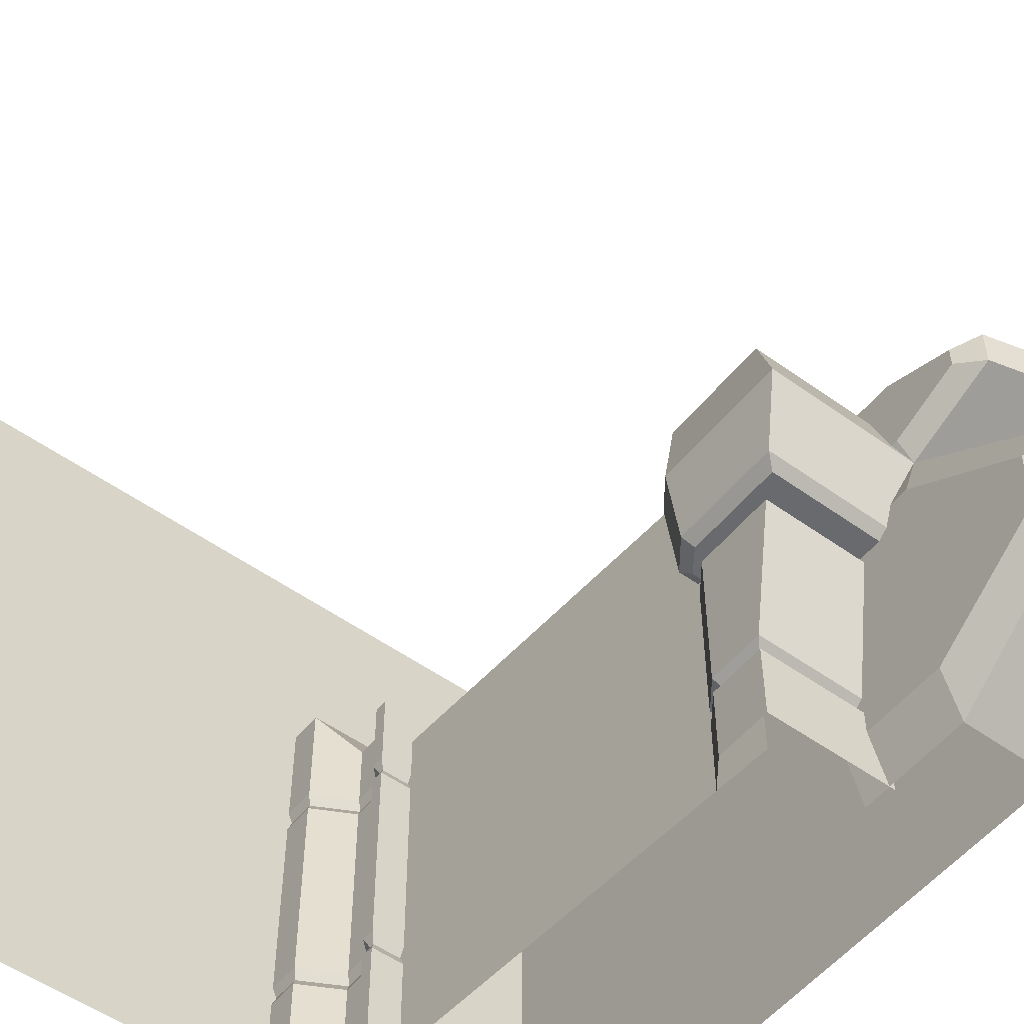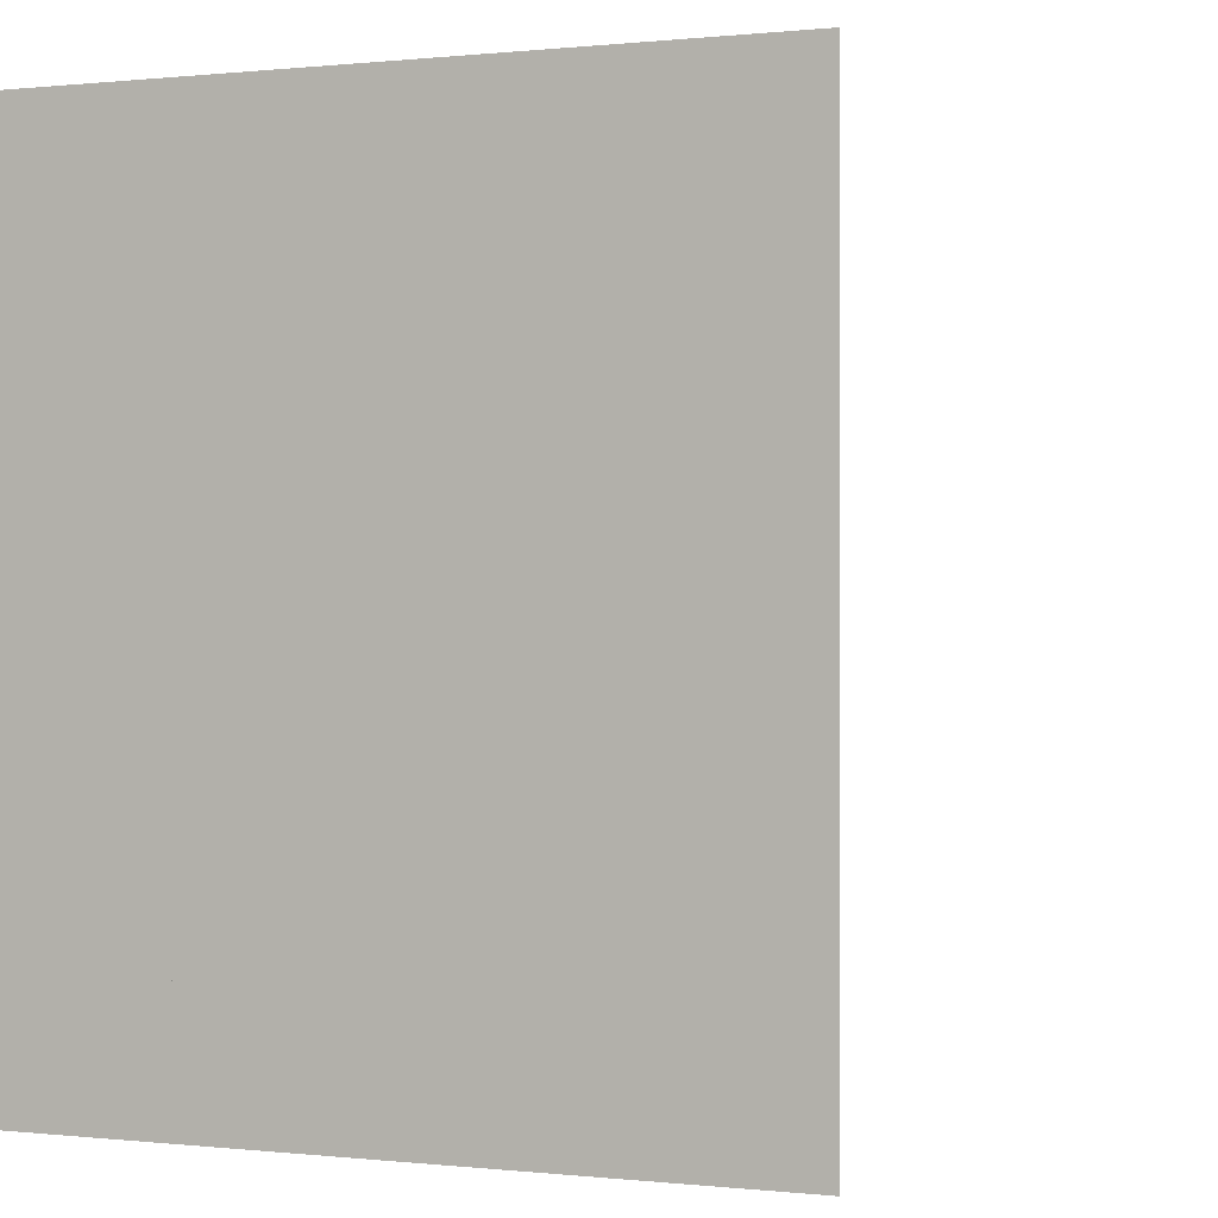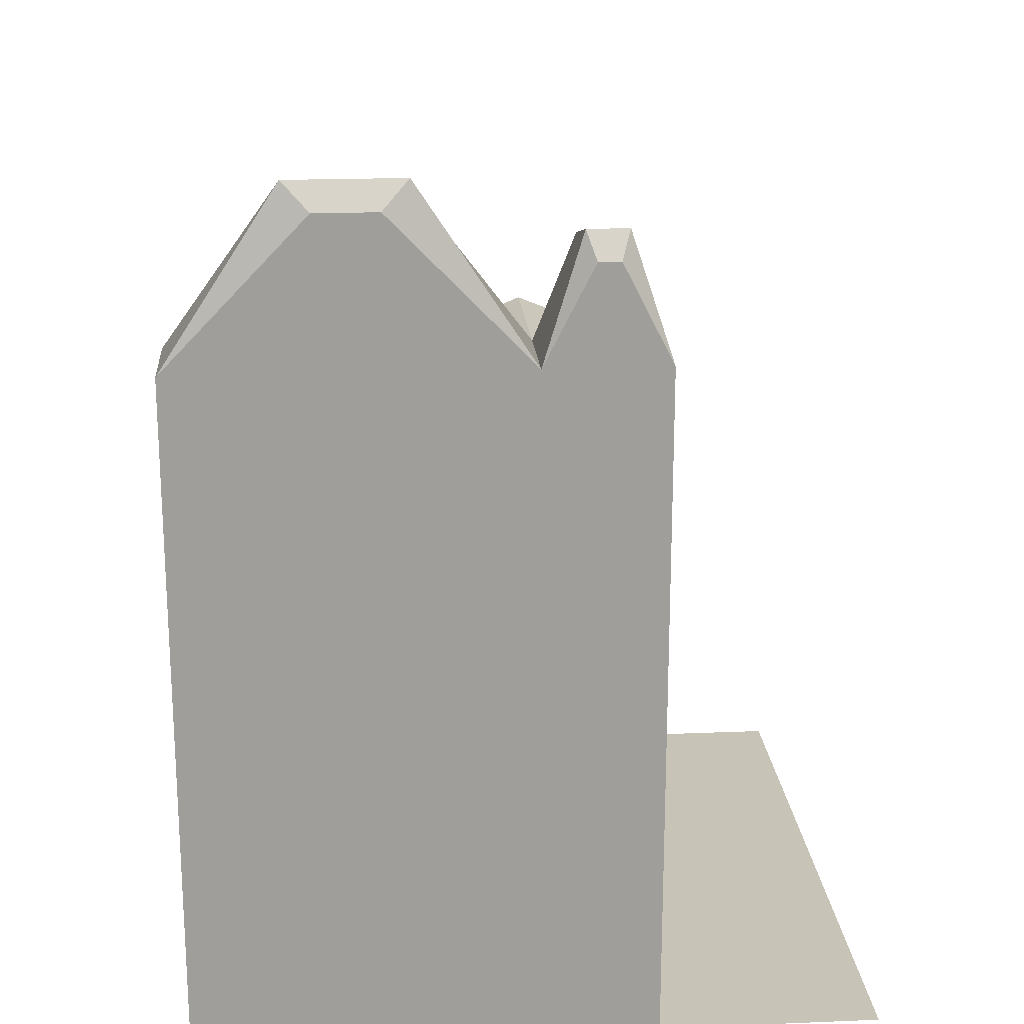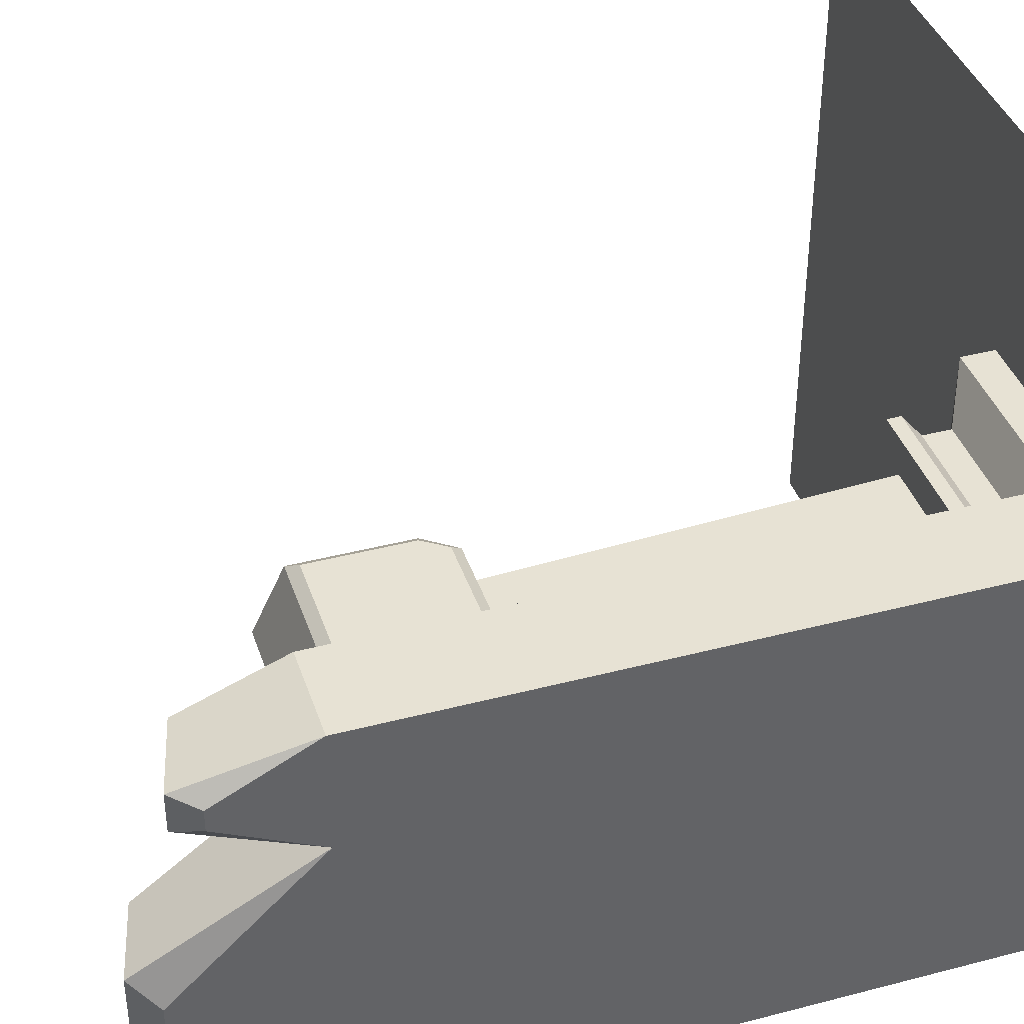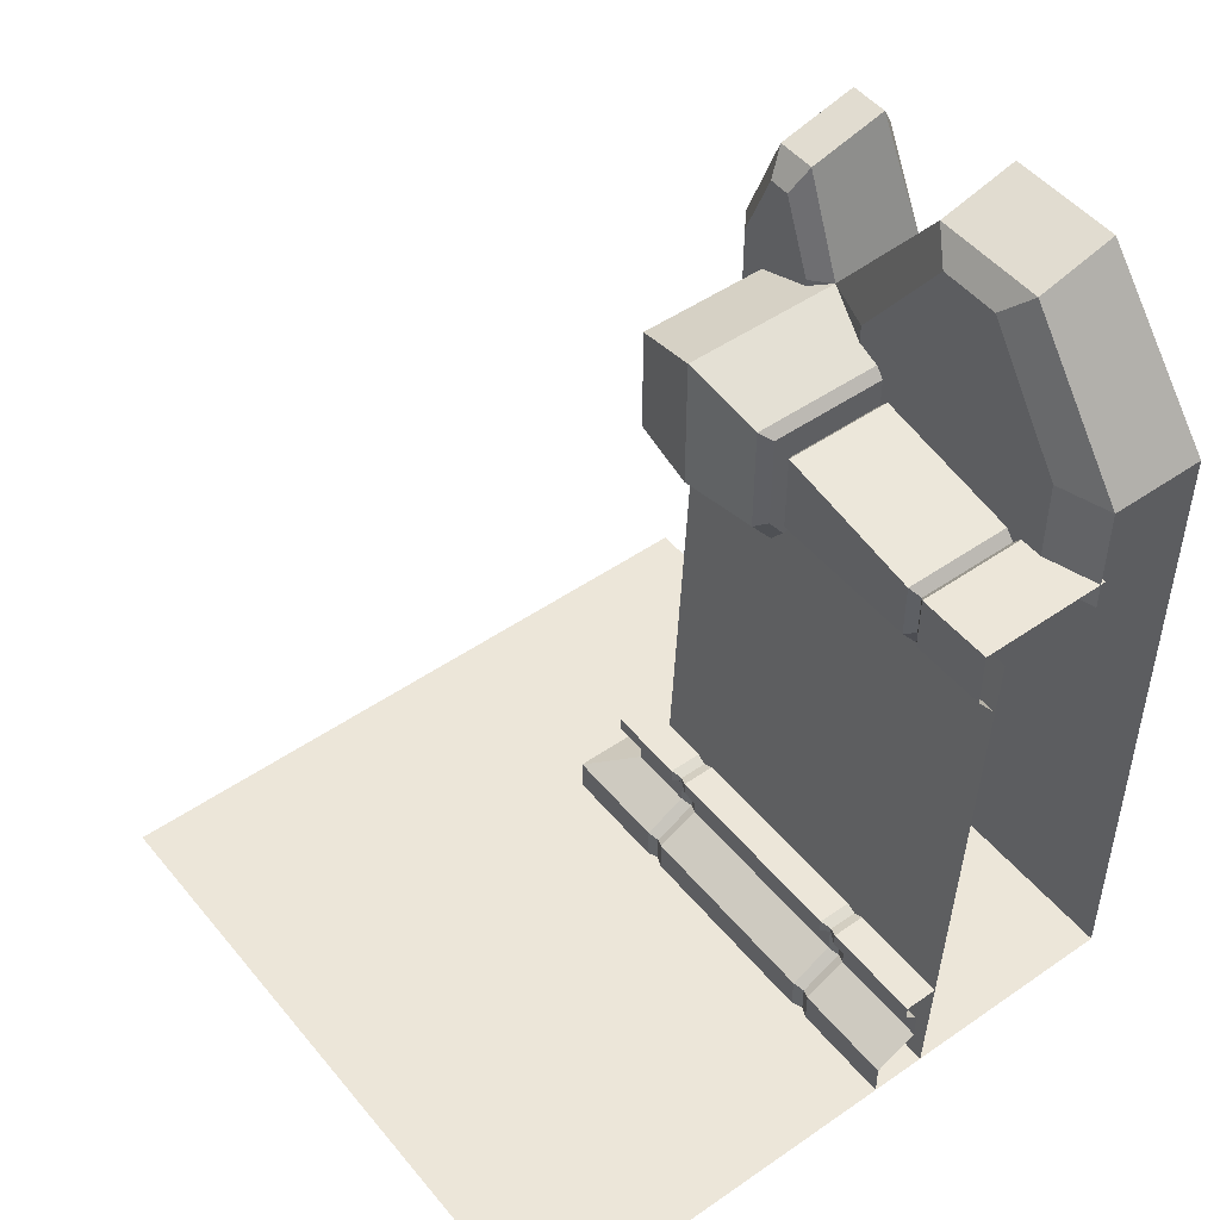
<metadata>
{"format":"obj","ext":"obj","renderer":"f3d","projection":"perspective","resolution":1024,"background":"white","views":[{"elev":-53.0,"azim":142.4,"up":"+Z"},{"elev":0.2,"azim":24.4,"up":"+Z"},{"elev":19.6,"azim":-94.4,"up":"+Y"},{"elev":40.0,"azim":-107.9,"up":"+Z"},{"elev":49.0,"azim":142.4,"up":"+Y"}]}
</metadata>
<code>
g Palette
v -1.25 5 -3
v -1 0 -3
v -1 0 0.5
v -1.25 5 0.5
v -2 0 0.5
v -2 5 0.5
v -0.5 0 1.061
v -0.5 0.3 1.061
v -0.5 0 0.09091
v -0.5 0.3 0.09091
v -0.875 0.5 0.686
v -0.875 0.5 0.09091
v -0.75 1 0.09091
v -1.061 1 0.09091
v -0.75 1 0.811
v -1.061 1 0.5
v -0.875 0.75 0.09091
v -0.875 0.75 0.686
v -0.75 0.875 0.09091
v -0.75 0.875 0.811
v -0.54 0 0
v -0.54 0.26 0
v -0.915 0.46 0
v -0.915 0.79 0
v -0.79 0.915 0
v -0.79 0.96 0
v -1.061 0.96 0
v -0.5 0 -0.09091
v -0.5 0.3 -0.09091
v -0.5 0 -1.909
v -0.5 0.3 -1.909
v -0.875 0.5 -0.09091
v -0.875 0.5 -1.909
v -0.75 1 -1.909
v -1.061 1 -1.909
v -0.75 1 -0.09091
v -1.061 1 -0.09091
v -0.875 0.75 -1.909
v -0.875 0.75 -0.09091
v -0.75 0.875 -1.909
v -0.75 0.875 -0.09091
v -0.54 0 -2
v -0.54 0.26 -2
v -0.915 0.46 -2
v -0.915 0.79 -2
v -0.79 0.915 -2
v -0.79 0.96 -2
v -1.061 0.96 -2
v -0.5 0 -2.091
v -0.5 0.3 -2.091
v -0.5 0 -3
v -0.5 0.3 -3
v -0.875 0.5 -2.091
v -0.875 0.5 -3
v -0.75 1 -3
v -1.061 1 -3
v -0.75 1 -2.091
v -1.061 1 -2.091
v -0.875 0.75 -3
v -0.875 0.75 -2.091
v -0.75 0.875 -3
v -0.75 0.875 -2.091
v -2 1 0.811
v -2 1 0.5
v -2 0.875 0.811
v -2 0.75 0.686
v -2 0.5 0.686
v -2.15 0.3 1.061
v -2.15 0 1.061
v -1.235 4.472 -2.326
v -1.031 4.741 -2.326
v -2.2 5.25 -2.326
v -1.031 5.25 -2.326
v -1.235 4.472 -3
v -1.031 4.741 -3
v -2.2 5.25 -3
v -1.031 5.25 -3
v -2.2 5.157 -2.25
v -1.107 5.157 -2.25
v -1.107 4.77 -2.25
v -1.285 4.565 -2.25
v -1.235 4.472 -0.8259
v -1.031 4.741 -0.8259
v -2.2 5.477 -0.8259
v -1.031 5.477 -0.8259
v -1.235 4.472 -2.174
v -1.031 4.741 -2.174
v -2.2 5.25 -2.174
v -1.031 5.25 -2.174
v -2.2 5.384 -0.75
v -1.107 5.384 -0.75
v -1.107 4.77 -0.75
v -1.285 4.565 -0.75
v -1.042 4.472 0.6741
v -0.8376 4.741 0.6741
v -2.2 5.75 0.6741
v -0.8376 5.75 0.6741
v -1.042 4.472 -0.6741
v -0.8376 4.741 -0.6741
v -2.2 5.75 -0.6741
v -0.8376 5.75 -0.6741
v -2.2 4.472 -0.6741
v -2.2 4.472 0.6741
v -2.2 5.657 0.75
v -0.9451 5.657 0.75
v -0.9451 4.77 0.75
v -1.092 4.565 0.75
v -2.2 4.565 0.75
v -1.092 4.565 -0.75
v -0.9451 4.77 -0.75
v -0.9451 5.657 -0.75
v -2.2 5.657 -0.75
v -2.2 4.565 -0.75
v -0.9275 4.472 0
v -0.7229 4.741 0
v -0.7229 6 0
v -2.2 6 0
v -2.2 4.472 0
v -2 6.667 0.6261
v -2 6.667 0.4349
v -2 6 0.1655
v -2.15 6.896 0.7073
v -2.15 6.896 0.3537
v -2.15 6 0
v -2 6 0.8955
v -2.15 6 1.061
v -2.15 5 0
v -2 0 0.1655
v -2.85 7.08 0.3537
v -3 6 0
v -3 6.85 0.4349
v -2 0 0.8955
v -2.15 0 1.061
v -2.85 7.08 0.7073
v -3 6 1.061
v -3 6.85 0.6261
v -2.15 5 -3
v -3 6 -3
v -2.15 6 -3
v -2.15 7.316 -2
v -2.85 7.5 -2
v -2.15 7.316 -1
v -2.85 7.5 -1
v -2 6 -0.4681
v -2 7.087 -1.23
v -2 7.087 -1.77
v -2 6 -2.532
v -3 7.27 -1.77
v -3 7.27 -1.23
v -2 5 -0.4681
v -2 5 -2.532
v -3 0 1.061
v -3 0 -3
v -3 0 3
v 3 0 3
v 3 0 -3
v -1.25 5 -3
v -1 0 0.5
v -1 0 0.5
v -1.25 5 0.5
v -0.875 0.5 0.09091
v -0.875 0.5 0.686
v -0.875 0.75 0.09091
v -0.875 0.75 0.686
v -0.75 0.875 0.09091
v -0.75 0.875 0.811
v -0.75 1 0.811
v -0.75 1 0.09091
v -0.5 0.3 0.09091
v -0.54 0.26 0
v -0.5 0.3 0.09091
v -0.875 0.5 0.09091
v -0.915 0.46 0
v -0.875 0.5 0.09091
v -0.875 0.75 0.09091
v -0.915 0.79 0
v -0.875 0.75 0.09091
v -0.75 0.875 0.09091
v -0.79 0.915 0
v -0.75 0.875 0.09091
v -0.75 1 0.09091
v -0.79 0.96 0
v -0.75 1 0.09091
v -1.061 1 0.09091
v -0.5 0.3 -1.909
v -0.5 0.3 -0.09091
v -0.875 0.5 -1.909
v -0.875 0.5 -0.09091
v -0.875 0.75 -1.909
v -0.875 0.75 -0.09091
v -0.75 0.875 -1.909
v -0.75 0.875 -0.09091
v -0.75 1 -0.09091
v -0.75 1 -1.909
v -0.5 0 -1.909
v -0.5 0.3 -1.909
v -0.54 0.26 -2
v -0.5 0.3 -1.909
v -0.875 0.5 -1.909
v -0.915 0.46 -2
v -0.875 0.5 -1.909
v -0.875 0.75 -1.909
v -0.915 0.79 -2
v -0.875 0.75 -1.909
v -0.75 0.875 -1.909
v -0.79 0.915 -2
v -0.75 0.875 -1.909
v -0.75 1 -1.909
v -0.79 0.96 -2
v -0.75 1 -1.909
v -1.061 1 -1.909
v -0.75 1 -0.09091
v -0.79 0.96 0
v -1.061 0.96 0
v -1.061 1 -0.09091
v -0.75 0.875 -0.09091
v -0.79 0.915 0
v -0.79 0.96 0
v -0.75 1 -0.09091
v -0.875 0.75 -0.09091
v -0.915 0.79 0
v -0.79 0.915 0
v -0.75 0.875 -0.09091
v -0.875 0.5 -0.09091
v -0.915 0.46 0
v -0.915 0.79 0
v -0.875 0.75 -0.09091
v -0.5 0.3 -0.09091
v -0.54 0.26 0
v -0.915 0.46 0
v -0.875 0.5 -0.09091
v -0.5 0 -0.09091
v -0.54 0 0
v -0.54 0.26 0
v -0.5 0.3 -0.09091
v -0.5 0.3 -3
v -0.5 0.3 -2.091
v -0.875 0.5 -3
v -0.875 0.5 -2.091
v -0.875 0.75 -3
v -0.875 0.75 -2.091
v -0.75 0.875 -3
v -0.75 0.875 -2.091
v -0.75 1 -2.091
v -0.75 1 -3
v -0.75 1 -2.091
v -0.79 0.96 -2
v -1.061 0.96 -2
v -1.061 1 -2.091
v -0.75 0.875 -2.091
v -0.79 0.915 -2
v -0.79 0.96 -2
v -0.75 1 -2.091
v -0.875 0.75 -2.091
v -0.915 0.79 -2
v -0.79 0.915 -2
v -0.75 0.875 -2.091
v -0.875 0.5 -2.091
v -0.915 0.46 -2
v -0.915 0.79 -2
v -0.875 0.75 -2.091
v -0.5 0.3 -2.091
v -0.54 0.26 -2
v -0.915 0.46 -2
v -0.875 0.5 -2.091
v -0.5 0 -2.091
v -0.54 0 -2
v -0.54 0.26 -2
v -0.5 0.3 -2.091
v -1.061 1 0.5
v -0.75 1 0.811
v -0.75 0.875 0.811
v -2 1 0.811
v -0.75 1 0.811
v -0.875 0.75 0.686
v -2 0.875 0.811
v -0.75 0.875 0.811
v -0.875 0.75 0.686
v -0.875 0.5 0.686
v -2 0.75 0.686
v -2 0.5 0.686
v -0.875 0.5 0.686
v -0.5 0.3 1.061
v -2.15 0.3 1.061
v -0.5 0.3 1.061
v -0.5 0.3 1.061
v -0.5 0.3 0.09091
v -0.5 0 0.09091
v -0.5 0 1.061
v -1.031 4.741 -3
v -1.031 4.741 -2.326
v -1.031 5.25 -3
v -1.031 5.25 -2.326
v -2.2 5.25 -2.326
v -1.031 5.25 -2.326
v -1.107 5.157 -2.25
v -1.031 5.25 -2.326
v -1.031 4.741 -2.326
v -1.107 4.77 -2.25
v -1.031 4.741 -2.326
v -1.235 4.472 -2.326
v -1.031 4.741 -2.174
v -1.031 4.741 -0.8259
v -1.031 5.25 -2.174
v -1.031 5.477 -0.8259
v -2.2 5.477 -0.8259
v -1.031 5.477 -0.8259
v -1.107 5.384 -0.75
v -1.031 5.477 -0.8259
v -1.031 4.741 -0.8259
v -1.107 4.77 -0.75
v -1.031 4.741 -0.8259
v -1.235 4.472 -0.8259
v -1.285 4.565 -2.25
v -1.235 4.472 -2.174
v -1.031 4.741 -2.174
v -1.107 4.77 -2.25
v -1.107 4.77 -2.25
v -1.031 4.741 -2.174
v -1.031 5.25 -2.174
v -1.107 5.157 -2.25
v -1.107 5.157 -2.25
v -1.031 5.25 -2.174
v -2.2 5.25 -2.174
v -2.2 5.157 -2.25
v -0.8376 4.741 -0.6741
v -0.7229 4.741 0
v -0.8376 5.75 -0.6741
v -0.7229 6 0
v -0.9275 4.472 0
v -0.9451 5.657 0.75
v -0.8376 5.75 0.6741
v -0.9451 4.77 0.75
v -0.8376 4.741 0.6741
v -1.042 4.472 0.6741
v -1.092 4.565 0.75
v -1.042 4.472 0.6741
v -2.2 4.472 0.6741
v -1.042 4.472 -0.6741
v -0.8376 4.741 -0.6741
v -0.9451 4.77 -0.75
v -0.8376 4.741 -0.6741
v -0.8376 5.75 -0.6741
v -0.9451 5.657 -0.75
v -0.8376 5.75 -0.6741
v -2.2 5.75 -0.6741
v -1.042 4.472 -0.6741
v -1.092 4.565 -0.75
v -0.7229 4.741 0
v -0.9275 4.472 0
v -1.042 4.472 0.6741
v -0.8376 4.741 0.6741
v -0.7229 6 0
v -0.7229 4.741 0
v -0.8376 4.741 0.6741
v -0.8376 5.75 0.6741
v -2.2 6 0
v -0.7229 6 0
v -0.8376 5.75 0.6741
v -2.2 5.75 0.6741
v -2.2 4.472 -0.6741
v -2.2 4.472 0
v -0.9275 4.472 0
v -1.042 4.472 -0.6741
v -0.9451 4.77 0.75
v -2.2 5.657 0.75
v -0.9451 5.657 0.75
v -2.2 4.565 0.75
v -1.092 4.565 0.75
v -2.2 5.657 0.75
v -0.9451 4.77 -0.75
v -2.2 5.657 -0.75
v -2.2 4.565 -0.75
v -0.9451 5.657 -0.75
v -2.2 4.565 -0.75
v -1.092 4.565 -0.75
v -2 6.667 0.6261
v -2 6.667 0.4349
v -2 6.667 0.4349
v -2.15 6.896 0.3537
v -2 6 0.1655
v -2 6 0.8955
v -2.15 6.896 0.7073
v -2 6.667 0.6261
v -2 6 0.1655
v -2.15 6 0
v -2.15 6.896 0.7073
v -2.15 6.896 0.3537
v -2.85 7.08 0.3537
v -2.15 6 0
v -2.15 6.896 0.3537
v -2 0 0.1655
v -2 6 0.8955
v -2 6 0.1655
v -3 6 0
v -2.85 7.08 0.3537
v -2 6 0.8955
v -2.15 6 1.061
v -2.85 7.08 0.3537
v -2.15 6.896 0.7073
v -2.15 6.896 0.7073
v -2.15 6 1.061
v -2.85 7.08 0.7073
v -2 0 0.8955
v -2 0 0.1655
v -3 6.85 0.4349
v -2.85 7.08 0.3537
v -2.85 7.08 0.7073
v -3 6.85 0.6261
v -2.85 7.08 0.7073
v -3 6 1.061
v -3 6.85 0.4349
v -3 6 1.061
v -3 6 0
v -3 6.85 0.6261
v -3 6.85 0.4349
v -2.15 6 0
v -2 7.087 -1.23
v -2.15 7.316 -1
v -2 7.087 -1.77
v -2.15 7.316 -2
v -3 7.27 -1.77
v -2.85 7.5 -2
v -3 7.27 -1.23
v -2.85 7.5 -1
v -3 6 0
v -2 6 -0.4681
v -2.15 5 0
v -2.15 6 0
v -2 6 -2.532
v -2.15 6 -3
v -2.15 7.316 -1
v -2.85 7.5 -2
v -2.15 7.316 -2
v -2.85 7.5 -1
v -2.85 7.5 -2
v -2.15 7.316 -1
v -2.85 7.5 -2
v -3 6 -3
v -2.15 6 -3
v -2.15 7.316 -2
v -2 6 -2.532
v -2 7.087 -1.23
v -2 7.087 -1.77
v -2 6 -0.4681
v -2.15 7.316 -1
v -2.15 6 0
v -3 6 0
v -2.85 7.5 -1
v -3 7.27 -1.77
v -3 6 0
v -3 6 -3
v -3 7.27 -1.23
v -3 6 0
v -3 7.27 -1.77
v -2 5 -2.532
v -2 6 -0.4681
v -2 6 -2.532
v -2 5 -0.4681
v -2 5 -2.532
v -3 6 1.061
v -3 6 -3
v -3 6 -3
v -3 0 1.061
v -3 6 1.061
v -2.15 6 1.061
v -2.15 0 1.061
v -3 0 1.061
v -3 0 -3
f 1 3 2
f 157 4 158
f 5 159 6
f 6 159 160
f 14 16 13
f 13 16 15
f 12 11 10
f 10 11 8
f 161 17 162
f 162 17 18
f 164 163 20
f 20 163 19
f 166 165 167
f 167 165 168
f 9 21 169
f 169 21 22
f 171 170 172
f 172 170 23
f 174 173 175
f 175 173 24
f 177 176 178
f 178 176 25
f 180 179 181
f 181 179 26
f 183 182 184
f 184 182 27
f 31 29 30
f 30 29 28
f 35 37 34
f 34 37 36
f 33 32 185
f 185 32 186
f 187 38 188
f 188 38 39
f 190 189 41
f 41 189 40
f 192 191 193
f 193 191 194
f 195 42 196
f 196 42 43
f 198 197 199
f 199 197 44
f 201 200 202
f 202 200 45
f 204 203 205
f 205 203 46
f 207 206 208
f 208 206 47
f 210 209 211
f 211 209 48
f 213 212 214
f 214 212 215
f 217 216 218
f 218 216 219
f 221 220 222
f 222 220 223
f 225 224 226
f 226 224 227
f 229 228 230
f 230 228 231
f 233 232 234
f 234 232 235
f 52 50 51
f 51 50 49
f 56 58 55
f 55 58 57
f 54 53 236
f 236 53 237
f 238 59 239
f 239 59 60
f 241 240 62
f 62 240 61
f 243 242 244
f 244 242 245
f 247 246 248
f 248 246 249
f 251 250 252
f 252 250 253
f 255 254 256
f 256 254 257
f 259 258 260
f 260 258 261
f 263 262 264
f 264 262 265
f 267 266 268
f 268 266 269
f 270 64 271
f 271 64 63
f 65 272 273
f 273 272 274
f 66 275 276
f 276 275 277
f 279 278 67
f 67 278 280
f 282 281 283
f 283 281 68
f 285 284 7
f 7 284 69
f 287 286 288
f 288 286 289
f 75 71 74
f 74 71 70
f 77 73 290
f 290 73 291
f 76 72 292
f 292 72 293
f 294 78 295
f 295 78 79
f 297 296 298
f 298 296 80
f 300 299 301
f 301 299 81
f 87 83 86
f 86 83 82
f 89 85 302
f 302 85 303
f 88 84 304
f 304 84 305
f 306 90 307
f 307 90 91
f 309 308 310
f 310 308 92
f 312 311 313
f 313 311 93
f 315 314 316
f 316 314 317
f 319 318 320
f 320 318 321
f 323 322 324
f 324 322 325
f 99 115 98
f 98 115 114
f 101 116 326
f 326 116 327
f 100 117 328
f 328 117 329
f 94 103 330
f 330 103 118
f 96 104 97
f 97 104 105
f 332 331 95
f 95 331 106
f 334 333 335
f 335 333 107
f 337 336 338
f 338 336 108
f 339 109 340
f 340 109 110
f 342 341 343
f 343 341 111
f 345 344 346
f 346 344 112
f 102 113 347
f 347 113 348
f 350 349 351
f 351 349 352
f 354 353 355
f 355 353 356
f 358 357 359
f 359 357 360
f 362 361 363
f 363 361 364
f 366 365 367
f 365 368 369
f 368 365 370
f 372 371 373
f 371 372 374
f 375 371 376
f 119 121 120
f 121 119 125
f 125 404 405
f 122 377 123
f 123 377 378
f 380 379 124
f 124 379 381
f 126 382 383
f 383 382 384
f 385 128 386
f 386 128 127
f 129 387 388
f 130 389 390
f 390 389 391
f 393 392 394
f 395 131 396
f 132 397 133
f 133 397 398
f 399 134 400
f 402 401 135
f 135 401 403
f 407 406 408
f 408 406 136
f 410 409 411
f 413 412 414
f 413 415 416
f 417 144 142
f 142 144 145
f 419 418 140
f 140 418 146
f 421 420 139
f 139 420 147
f 138 148 141
f 423 422 143
f 143 422 149
f 425 424 426
f 150 427 428
f 428 427 429
f 430 151 431
f 431 151 137
f 433 432 434
f 436 435 437
f 439 438 440
f 440 438 441
f 443 442 444
f 442 443 445
f 445 459 460
f 447 446 448
f 448 446 449
f 451 450 452
f 454 453 455
f 457 456 458
f 152 461 462
f 464 463 153
f 466 465 467
f 467 465 468
f 156 154 155
f 469 154 156

</code>
